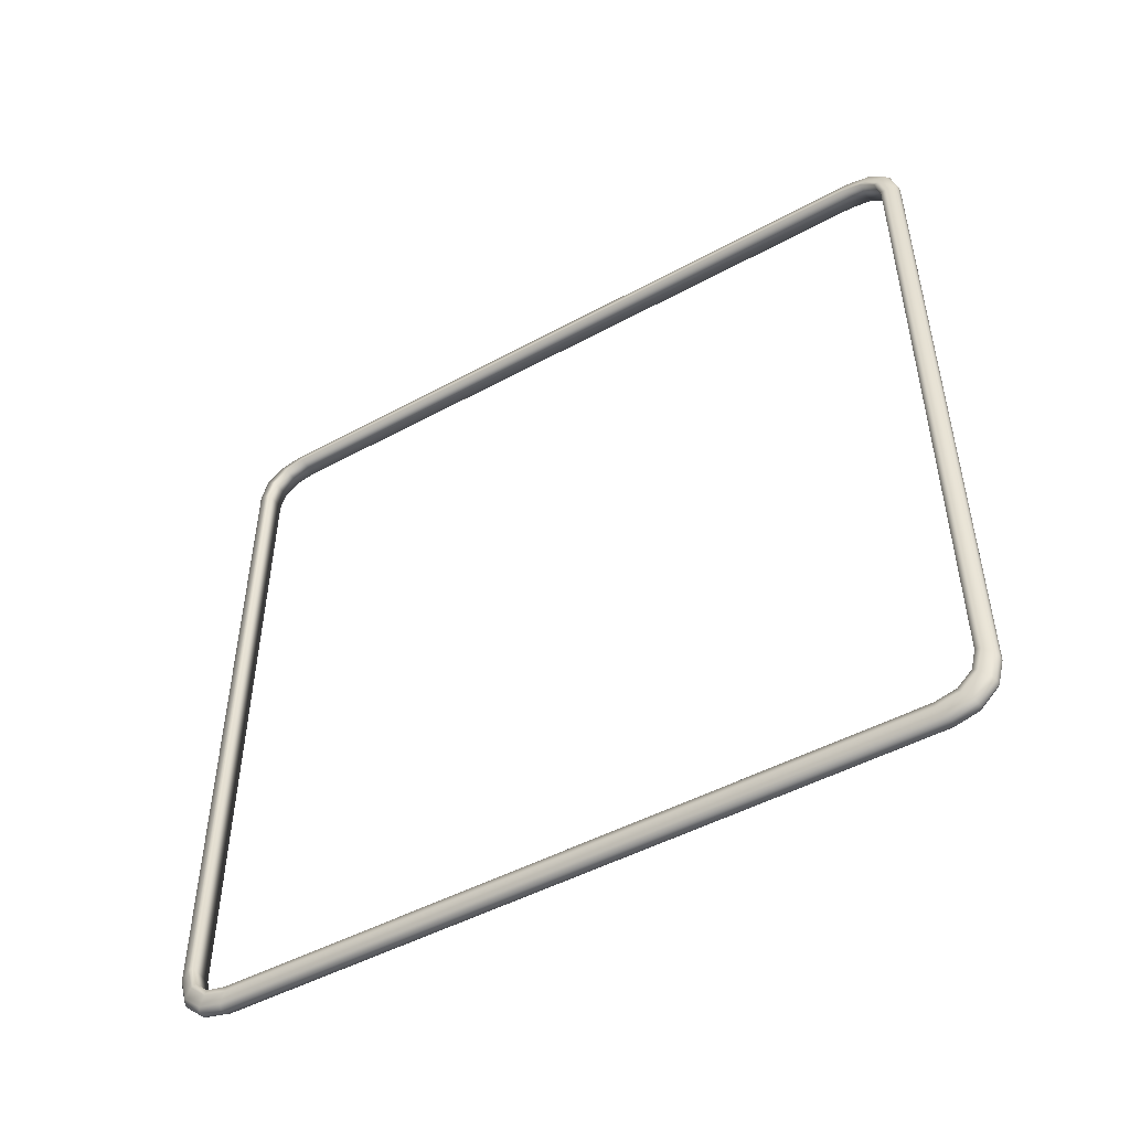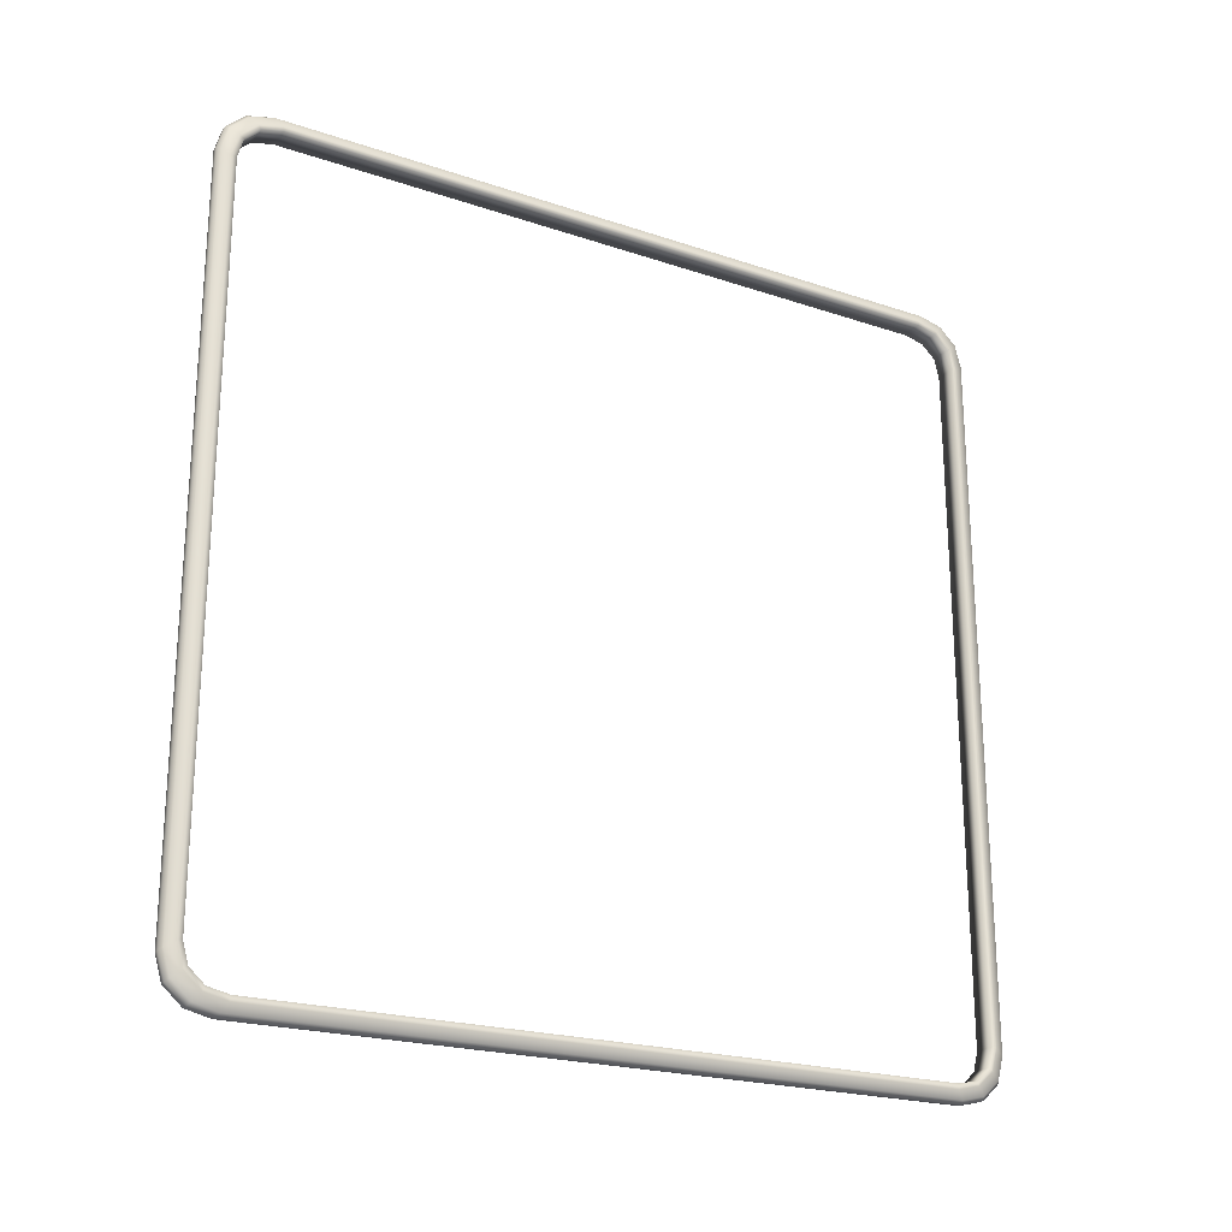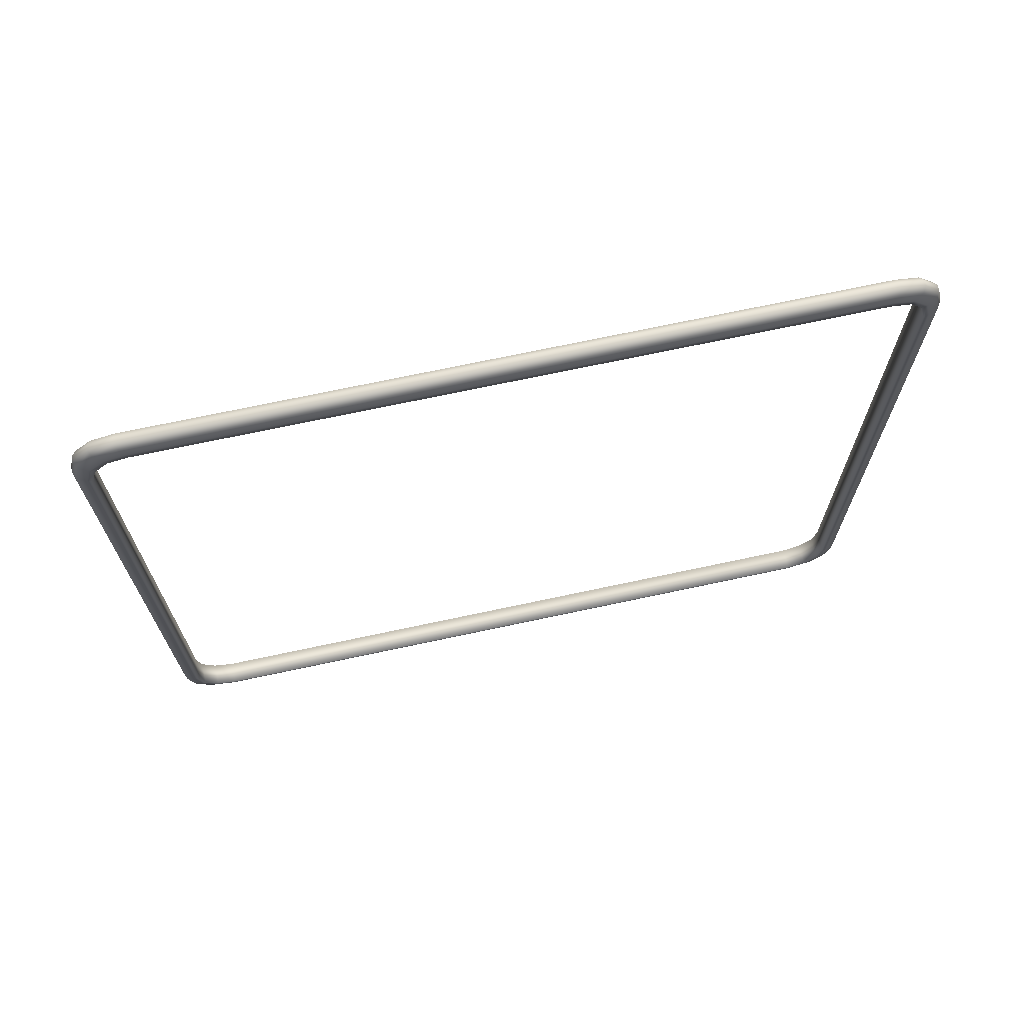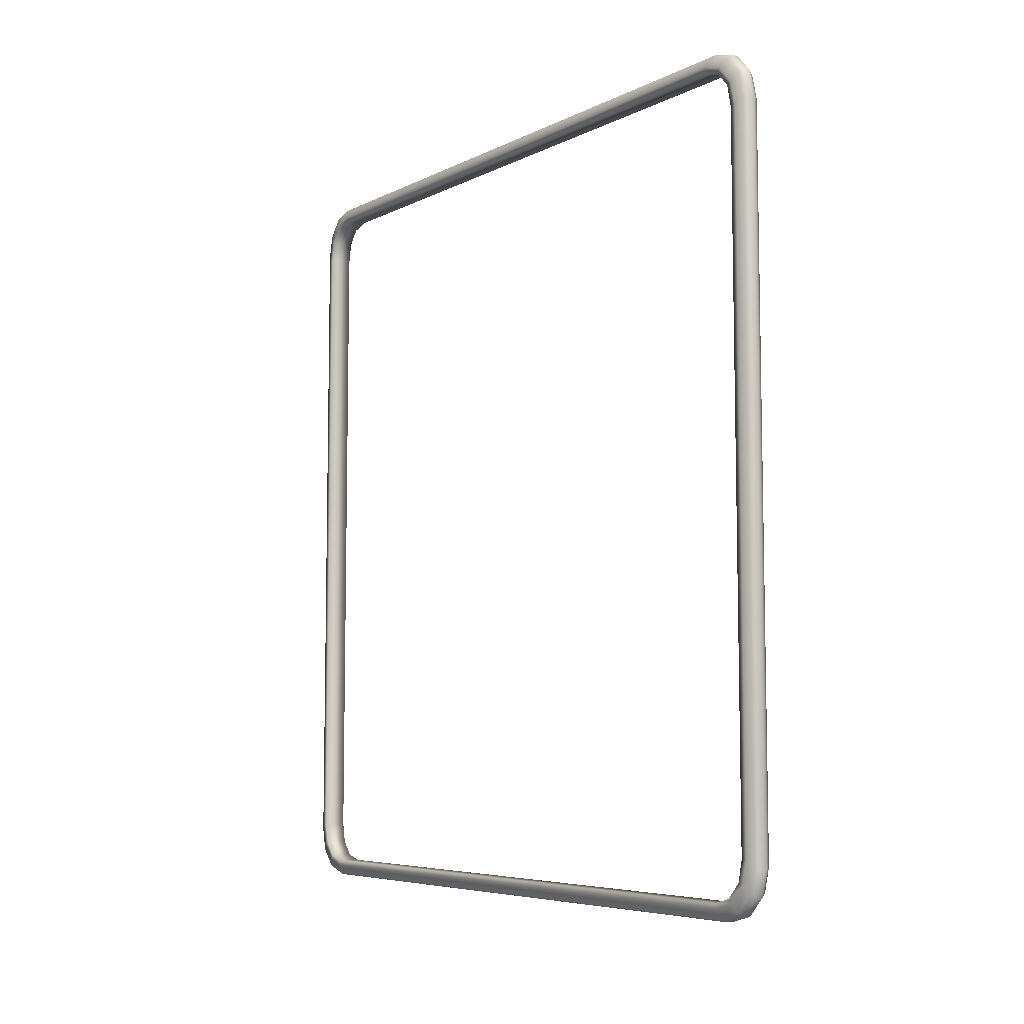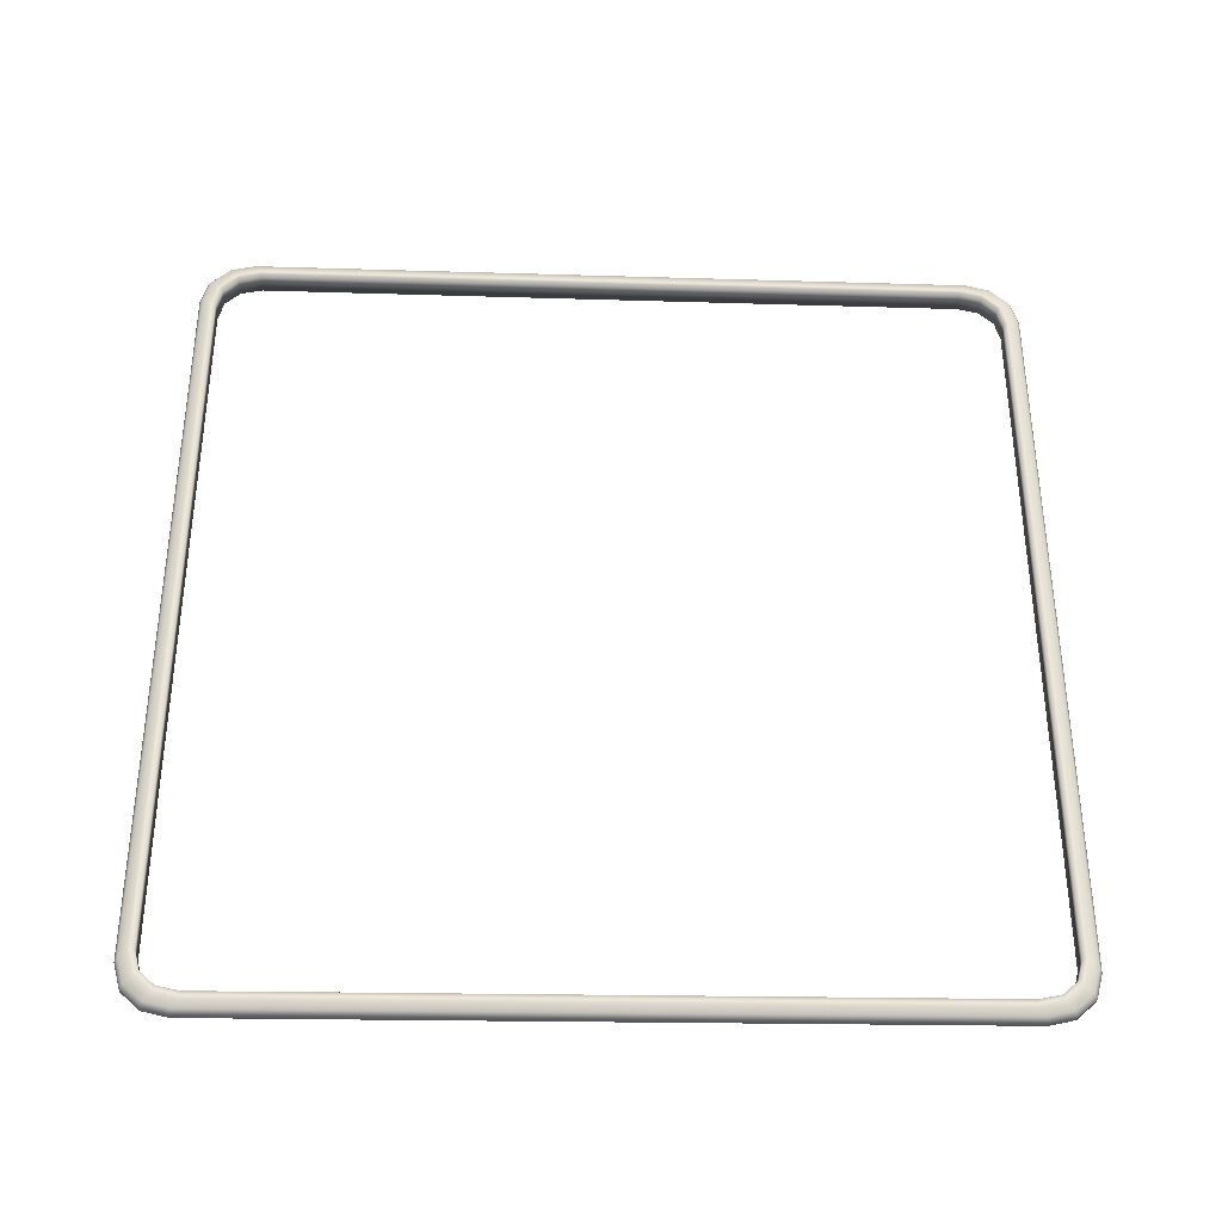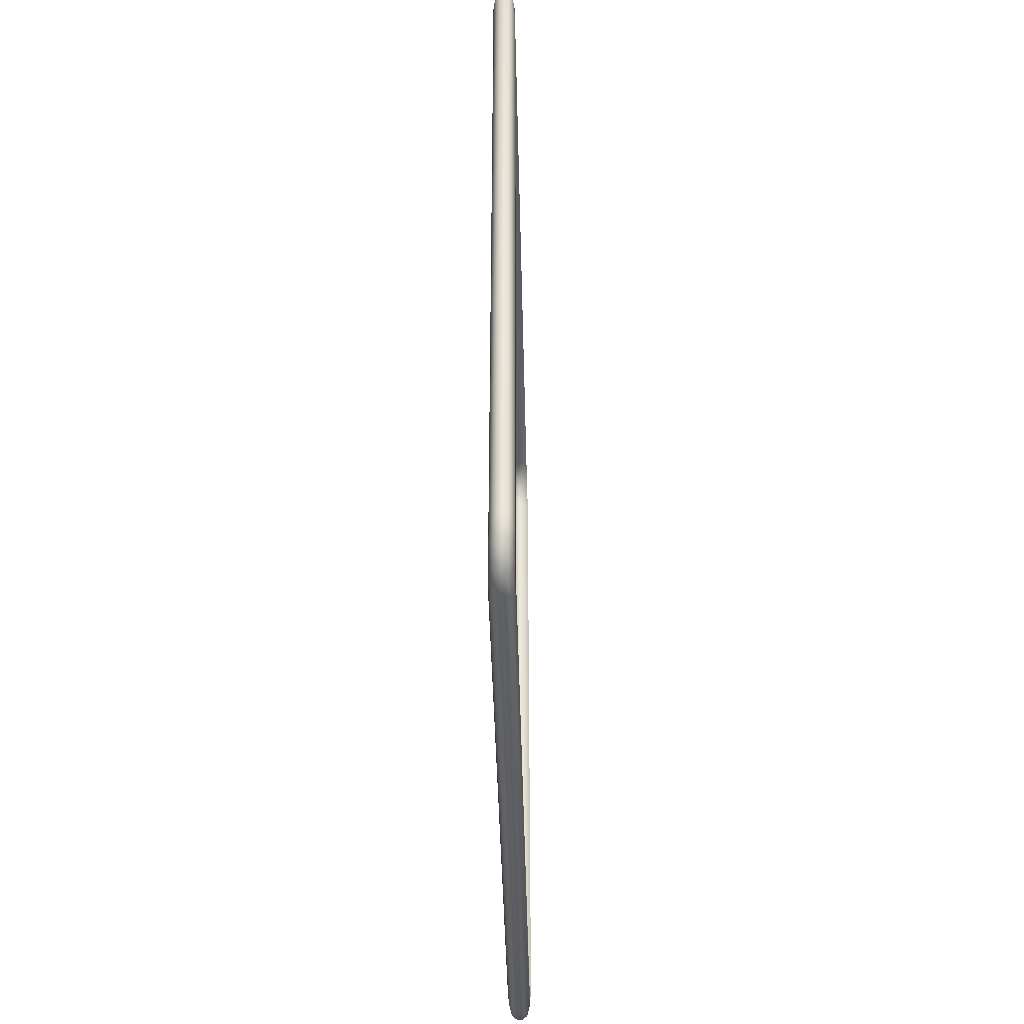
<metadata>
{"format":"obj","ext":"obj","renderer":"f3d","projection":"perspective","resolution":1024,"background":"white","views":[{"elev":-49.9,"azim":-59.3,"up":"+Z"},{"elev":-22.6,"azim":60.4,"up":"+Z"},{"elev":70.7,"azim":-102.1,"up":"+Y"},{"elev":-5.8,"azim":-33.4,"up":"+Y"},{"elev":-35.3,"azim":88.1,"up":"+Z"},{"elev":-41.3,"azim":-178.7,"up":"+Z"}]}
</metadata>
<code>
g rope.016
v -0.03057 1.666 1.473
v -0.04225 1.631 -1.448
v -0.03057 1.666 -1.473
v -0.04225 1.631 1.448
v -0.04501 1.608 -1.445
v -0.04092 1.605 -1.538
v -0.03057 1.666 -1.473
v -0.02959 1.638 -1.569
v -0.04318 1.586 -1.528
v -0.04501 1.608 1.445
v 0.04963 1.608 -1.445
v -0.04318 1.586 1.528
v -0.04092 1.605 1.538
v -0.02959 1.638 1.569
v -0.03057 1.666 1.473
v 0.04963 1.608 1.445
v 0.05189 1.586 1.528
v 0.05189 1.586 -1.528
v 0.04615 1.631 -1.448
v 0.04907 1.605 -1.538
v 0.0367 1.638 -1.569
v 0.03401 1.666 -1.473
v 0.04615 1.631 1.448
v 0.03401 1.666 -1.473
v 0.03401 1.666 1.473
v 0.04907 1.605 1.538
v 0.03401 1.666 1.473
v 0.0367 1.638 1.569
v -0.04186 1.524 -1.585
v 0.05434 1.524 -1.585
v 0.04907 1.605 -1.538
v 0.05171 1.534 -1.604
v 0.03971 1.563 -1.637
v 0.0367 1.638 -1.569
v -0.03946 1.534 -1.604
v -0.04092 1.605 -1.538
v -0.02764 1.563 -1.637
v -0.04169 1.437 -1.604
v 0.05587 1.437 -1.604
v 0.05171 1.534 -1.604
v -0.03858 1.439 -1.627
v -0.03946 1.534 -1.604
v -0.02764 1.563 -1.637
v -0.02632 1.464 -1.662
v -0.03858 -1.439 -1.644
v -0.02632 -1.464 -1.679
v -0.04169 -1.437 -1.62
v -0.03946 -1.534 -1.62
v -0.02763 -1.563 -1.654
v -0.04186 -1.524 -1.601
v 0.05587 -1.437 -1.62
v 0.05277 -1.439 -1.644
v 0.05434 -1.524 -1.601
v 0.05171 -1.534 -1.62
v 0.03971 -1.563 -1.654
v 0.04051 -1.464 -1.679
v 0.05276 1.439 -1.627
v 0.04051 1.464 -1.662
v 0.04051 1.464 -1.662
v 0.03971 1.563 -1.637
v -0.02959 1.638 -1.569
v -0.01034 1.678 -1.483
v -0.03057 1.666 -1.473
v -0.008956 1.65 -1.581
v 0.01587 1.65 -1.581
v 0.01353 1.678 -1.483
v 0.03401 1.666 -1.473
v 0.0367 1.638 -1.569
v -0.01034 1.678 1.483
v -0.03057 1.666 -1.473
v -0.03057 1.666 1.473
v 0.01353 1.678 1.483
v 0.03401 1.666 1.473
v 0.03401 1.666 -1.473
v 0.0367 1.638 1.569
v 0.01353 1.678 1.483
v 0.03401 1.666 1.473
v 0.01587 1.65 1.581
v -0.008956 1.65 1.581
v -0.01034 1.678 1.483
v -0.03057 1.666 1.473
v -0.02959 1.638 1.569
v 0.03971 1.563 1.637
v 0.01587 1.65 1.581
v 0.0367 1.638 1.569
v 0.01859 1.575 1.65
v -0.006642 1.575 1.65
v -0.008956 1.65 1.581
v -0.02959 1.638 1.569
v -0.02764 1.563 1.637
v -0.02764 1.563 1.637
v -0.005264 1.474 1.674
v -0.02632 1.464 1.662
v -0.006642 1.575 1.65
v 0.01859 1.575 1.65
v 0.01945 1.474 1.674
v 0.04051 1.464 1.662
v 0.03971 1.563 1.637
v -0.005263 -1.474 1.691
v -0.02632 -1.464 1.679
v -0.02632 1.464 1.662
v -0.005264 1.474 1.674
v 0.01945 1.474 1.674
v 0.01945 -1.474 1.691
v 0.04051 -1.464 1.679
v 0.04051 1.464 1.662
v 0.03971 -1.563 1.654
v 0.01945 -1.474 1.691
v 0.04051 -1.464 1.679
v 0.01859 -1.575 1.666
v -0.006641 -1.575 1.666
v -0.005263 -1.474 1.691
v -0.02632 -1.464 1.679
v -0.02763 -1.563 1.654
v 0.0367 -1.638 1.585
v 0.01859 -1.575 1.666
v 0.03971 -1.563 1.654
v 0.01587 -1.65 1.597
v -0.008955 -1.65 1.597
v -0.006641 -1.575 1.666
v -0.02763 -1.563 1.654
v -0.02959 -1.638 1.585
v 0.03971 -1.563 -1.654
v 0.01587 -1.65 -1.597
v 0.0367 -1.638 -1.585
v 0.01859 -1.575 -1.666
v -0.006641 -1.575 -1.666
v -0.008955 -1.65 -1.597
v -0.02959 -1.638 -1.585
v -0.02763 -1.563 -1.654
v 0.01353 -1.678 -1.498
v 0.0367 -1.638 -1.585
v 0.03401 -1.666 -1.488
v 0.04907 -1.605 -1.554
v -0.01033 -1.678 -1.498
v 0.01353 -1.678 1.498
v -0.03057 -1.666 -1.488
v -0.02959 -1.638 -1.585
v -0.04225 -1.631 -1.463
v -0.04092 -1.605 -1.554
v -0.04317 -1.586 -1.544
v -0.04501 -1.608 -1.461
v -0.04501 -1.608 1.461
v -0.04225 -1.631 1.463
v -0.03057 -1.666 1.488
v -0.04092 -1.605 1.554
v -0.04317 -1.586 1.544
v -0.02959 -1.638 1.585
v -0.01033 -1.678 1.498
v -0.008955 -1.65 1.597
v 0.01587 -1.65 1.597
v 0.03401 -1.666 1.488
v 0.0367 -1.638 1.585
v 0.04615 -1.631 -1.463
v 0.04615 -1.631 1.463
v 0.04907 -1.605 1.554
v 0.05189 -1.586 1.544
v 0.04963 -1.608 1.461
v 0.04963 -1.608 -1.461
v 0.05189 -1.586 -1.544
v -0.02763 -1.563 -1.654
v -0.005263 -1.474 -1.691
v -0.02632 -1.464 -1.679
v -0.006641 -1.575 -1.666
v 0.01859 -1.575 -1.666
v 0.01945 -1.474 -1.691
v 0.04051 -1.464 -1.679
v 0.03971 -1.563 -1.654
v -0.005264 1.474 -1.674
v -0.02632 -1.464 -1.679
v -0.02632 1.464 -1.662
v 0.01945 1.474 -1.674
v 0.04051 1.464 -1.662
v 0.04051 -1.464 -1.679
v -0.006642 1.575 -1.65
v -0.02632 1.464 -1.662
v -0.02764 1.563 -1.637
v 0.01859 1.575 -1.65
v 0.03971 1.563 -1.637
v 0.04051 1.464 -1.662
v -0.008956 1.65 -1.581
v -0.02764 1.563 -1.637
v -0.02959 1.638 -1.569
v 0.01587 1.65 -1.581
v 0.0367 1.638 -1.569
v 0.03971 1.563 -1.637
v 0.05587 -1.437 -1.62
v -0.04186 -1.524 -1.601
v -0.04169 -1.437 -1.62
v 0.05434 -1.524 -1.601
v -0.04317 -1.586 -1.544
v 0.05189 -1.586 -1.544
v -0.04501 -1.608 -1.461
v 0.04963 -1.608 -1.461
v 0.04963 -1.608 1.461
v -0.04501 -1.608 1.461
v -0.04317 -1.586 1.544
v 0.05189 -1.586 1.544
v -0.04186 -1.524 1.601
v 0.05434 -1.524 1.601
v -0.04169 -1.437 1.62
v 0.05587 -1.437 1.62
v 0.05171 1.534 1.604
v 0.03971 1.563 1.637
v 0.0367 1.638 1.569
v 0.04907 1.605 1.538
v 0.05434 1.524 1.585
v 0.05276 1.439 1.627
v 0.03971 1.563 1.637
v 0.04051 1.464 1.662
v -0.04186 1.524 1.585
v -0.04092 1.605 1.538
v -0.03946 1.534 1.604
v -0.02764 1.563 1.637
v -0.02959 1.638 1.569
v 0.05587 1.437 1.604
v -0.04169 1.437 1.604
v -0.03946 1.534 1.604
v 0.05587 -1.437 1.62
v -0.04169 -1.437 1.62
v 0.05277 -1.439 1.644
v 0.04051 1.464 1.662
v 0.04051 -1.464 1.679
v 0.05171 -1.534 1.62
v 0.05434 -1.524 1.601
v 0.03971 -1.563 1.654
v -0.03858 -1.439 1.644
v -0.04186 -1.524 1.601
v -0.03946 -1.534 1.62
v -0.03858 1.439 1.627
v -0.02632 1.464 1.662
v -0.02764 1.563 1.637
v -0.02632 -1.464 1.679
v -0.02763 -1.563 1.654
v -0.04317 -1.586 1.544
v -0.04186 -1.524 1.601
v -0.04092 -1.605 1.554
v -0.02959 -1.638 1.585
v -0.02763 -1.563 1.654
v 0.04907 -1.605 1.554
v 0.0367 -1.638 1.585
v 0.03971 -1.563 1.654
v 0.05434 -1.524 1.601
v 0.05189 -1.586 1.544
v 0.05171 -1.534 -1.62
v 0.03971 -1.563 -1.654
v 0.0367 -1.638 -1.585
v 0.04907 -1.605 -1.554
v 0.05189 -1.586 -1.544
v 0.05434 -1.524 -1.601
v -0.04092 -1.605 -1.554
v -0.04186 -1.524 -1.601
v -0.04317 -1.586 -1.544
v -0.03946 -1.534 -1.62
v -0.02763 -1.563 -1.654
v -0.02959 -1.638 -1.585
g rope.016_0
f 3 2 1
f 2 4 1
f 4 2 5
f 5 2 6
f 2 7 6
f 7 8 6
f 9 5 6
f 10 4 5
f 5 9 11
f 10 5 11
f 4 10 12
f 13 4 12
f 13 14 4
f 14 15 4
f 16 10 11
f 17 12 10
f 16 17 10
f 9 18 11
f 11 19 16
f 19 11 18
f 20 19 18
f 20 21 19
f 21 22 19
f 19 23 16
f 23 19 24
f 25 23 24
f 16 23 26
f 17 16 26
f 23 27 26
f 27 28 26
f 9 29 18
f 29 30 18
f 31 18 30
f 32 31 30
f 32 33 31
f 33 34 31
f 29 9 35
f 9 36 35
f 36 8 35
f 8 37 35
f 29 38 30
f 38 39 30
f 40 30 39
f 38 29 41
f 29 42 41
f 42 43 41
f 43 44 41
f 45 41 44
f 46 45 44
f 38 41 47
f 41 45 47
f 45 46 48
f 47 45 48
f 46 49 48
f 50 47 48
f 38 47 51
f 39 38 51
f 51 52 39
f 52 51 53
f 54 52 53
f 54 55 52
f 55 56 52
f 52 57 39
f 57 52 56
f 58 57 56
f 57 40 39
f 57 59 40
f 59 60 40
f 63 62 61
f 62 64 61
f 64 62 65
f 62 66 65
f 65 66 67
f 68 65 67
f 66 62 69
f 62 70 69
f 70 71 69
f 72 66 69
f 72 73 66
f 73 74 66
f 77 76 75
f 76 78 75
f 78 76 79
f 76 80 79
f 79 80 81
f 82 79 81
f 85 84 83
f 84 86 83
f 86 84 87
f 84 88 87
f 87 88 89
f 90 87 89
f 93 92 91
f 92 94 91
f 95 94 92
f 96 95 92
f 95 96 97
f 98 95 97
f 101 100 99
f 102 101 99
f 103 102 99
f 104 103 99
f 104 105 103
f 105 106 103
f 109 108 107
f 108 110 107
f 111 110 108
f 112 111 108
f 111 112 113
f 114 111 113
f 117 116 115
f 116 118 115
f 119 118 116
f 120 119 116
f 119 120 121
f 122 119 121
f 125 124 123
f 124 126 123
f 127 126 124
f 128 127 124
f 127 128 129
f 130 127 129
f 128 124 131
f 131 124 132
f 133 131 132
f 133 132 134
f 135 128 131
f 131 133 136
f 131 136 135
f 128 135 137
f 138 128 137
f 138 137 139
f 140 138 139
f 141 140 139
f 142 141 139
f 142 139 143
f 144 139 137
f 139 144 143
f 145 137 135
f 145 144 137
f 143 144 146
f 144 145 146
f 147 143 146
f 145 148 146
f 149 145 135
f 145 149 148
f 149 150 148
f 136 149 135
f 150 149 151
f 149 136 151
f 151 136 152
f 133 152 136
f 153 151 152
f 133 154 152
f 154 133 134
f 153 152 155
f 154 155 152
f 156 153 155
f 156 155 157
f 155 158 157
f 158 155 159
f 155 154 159
f 154 134 159
f 134 160 159
f 163 162 161
f 162 164 161
f 164 162 165
f 162 166 165
f 165 166 167
f 168 165 167
f 166 162 169
f 162 170 169
f 170 171 169
f 172 166 169
f 172 173 166
f 173 174 166
f 169 175 172
f 175 169 176
f 177 175 176
f 175 178 172
f 172 178 179
f 180 172 179
f 175 181 178
f 181 175 182
f 183 181 182
f 181 184 178
f 178 184 185
f 186 178 185
f 189 188 187
f 188 190 187
f 188 191 190
f 191 192 190
f 191 193 192
f 193 194 192
f 194 193 195
f 193 196 195
f 196 197 195
f 197 198 195
f 197 199 198
f 199 200 198
f 199 201 200
f 201 202 200
f 205 204 203
f 206 205 203
f 17 206 203
f 207 17 203
f 17 207 12
f 207 203 208
f 203 209 208
f 209 210 208
f 207 211 12
f 212 12 211
f 213 212 211
f 213 214 212
f 214 215 212
f 207 216 211
f 216 207 208
f 216 217 211
f 218 211 217
f 216 208 219
f 220 217 216
f 219 220 216
f 208 221 219
f 221 208 222
f 223 221 222
f 221 224 219
f 221 223 224
f 224 225 219
f 223 226 224
f 220 227 217
f 220 228 227
f 228 229 227
f 230 218 217
f 227 230 217
f 230 231 218
f 231 232 218
f 231 230 233
f 230 227 233
f 234 233 227
f 229 234 227
f 236 235 229
f 235 237 229
f 237 238 229
f 238 239 229
f 242 241 240
f 224 242 240
f 224 240 243
f 240 244 243
f 247 246 245
f 248 247 245
f 248 245 249
f 245 250 249
f 253 252 251
f 252 254 251
f 254 255 251
f 255 256 251

</code>
